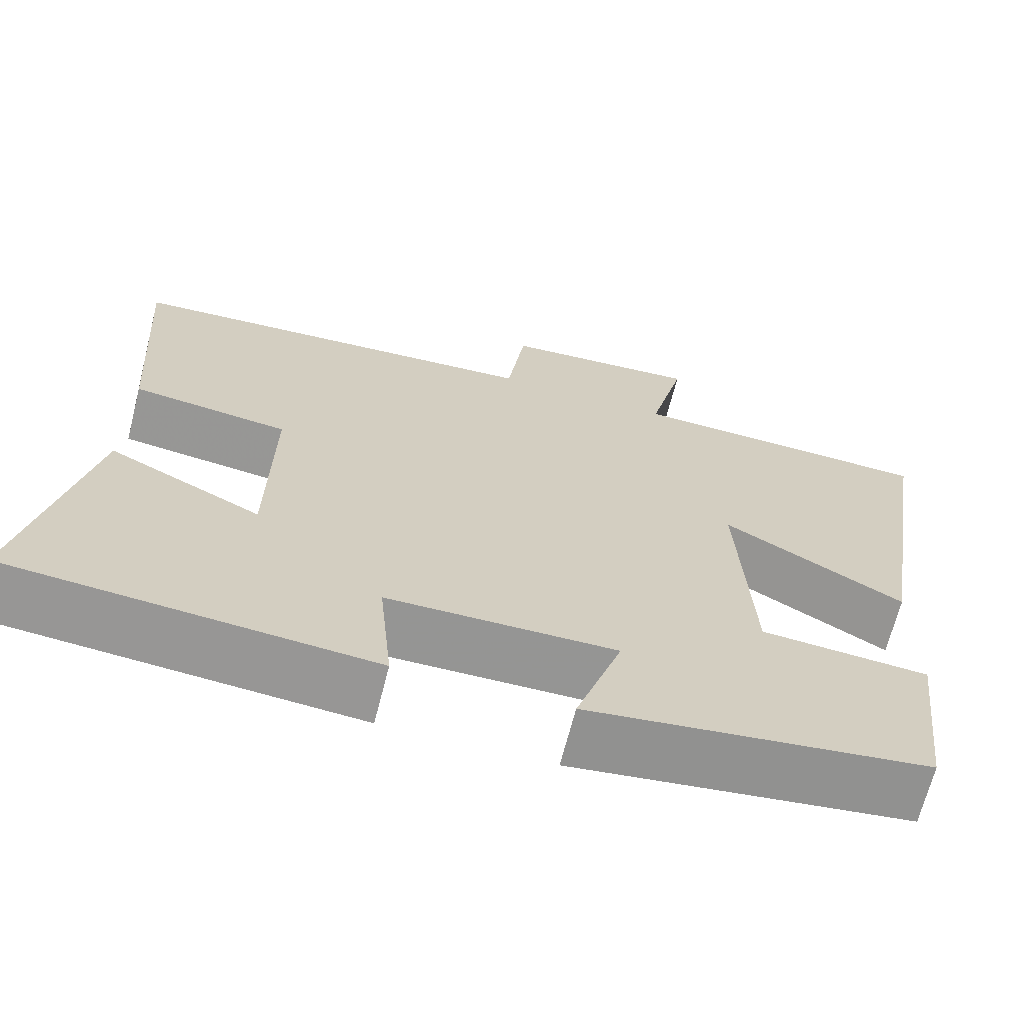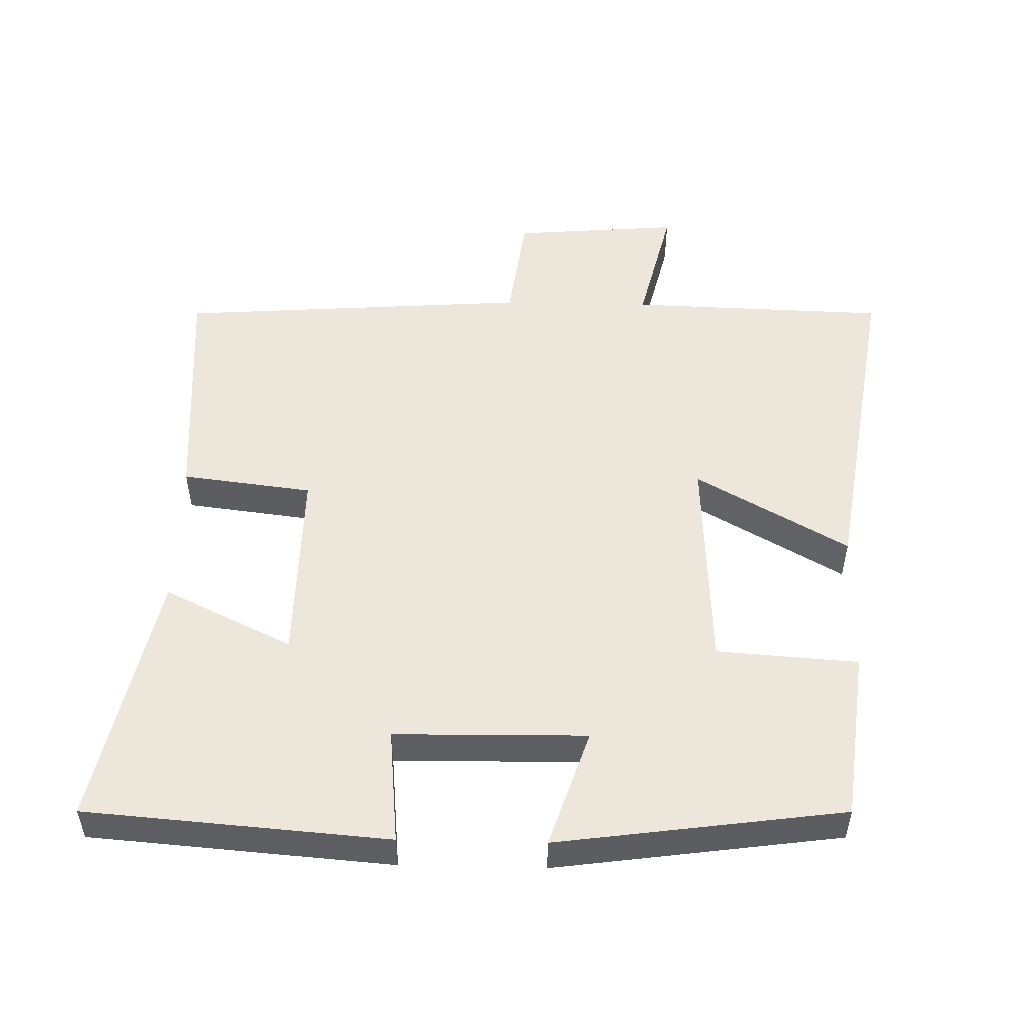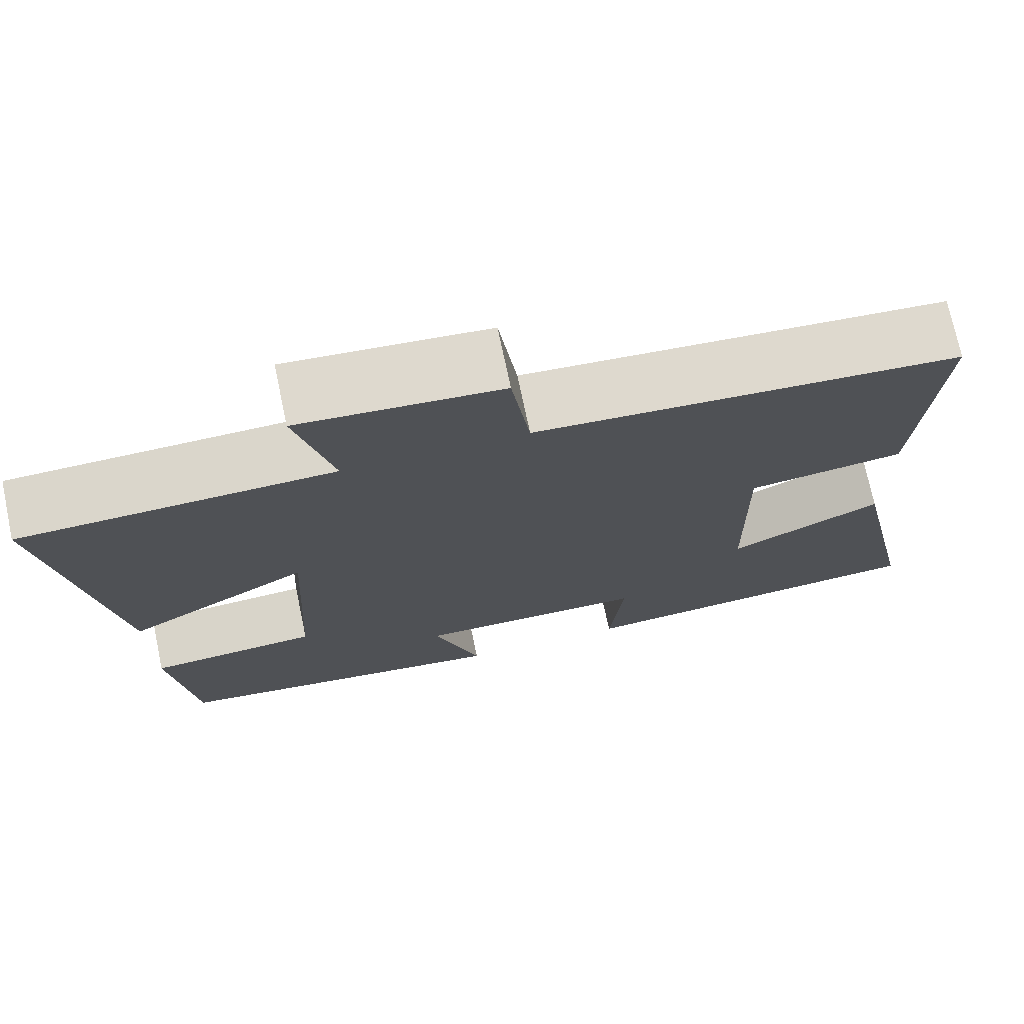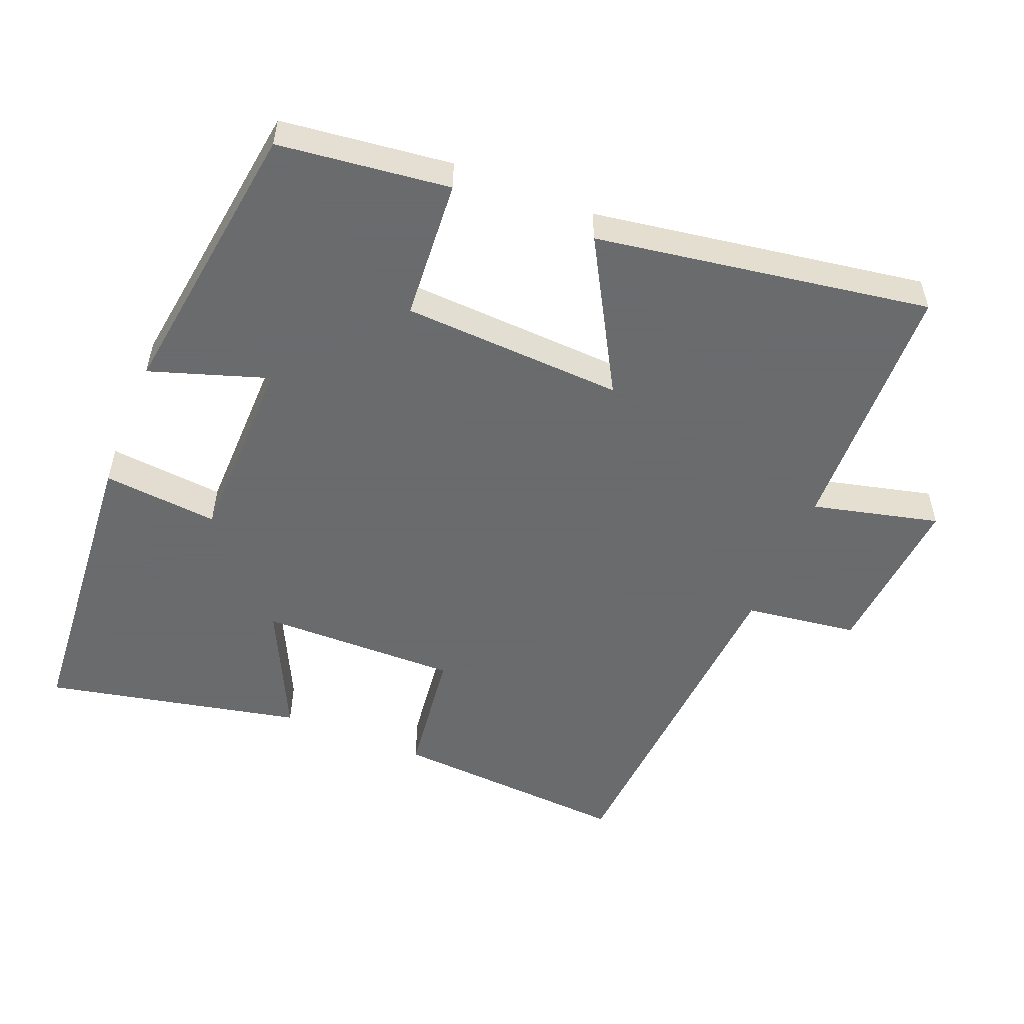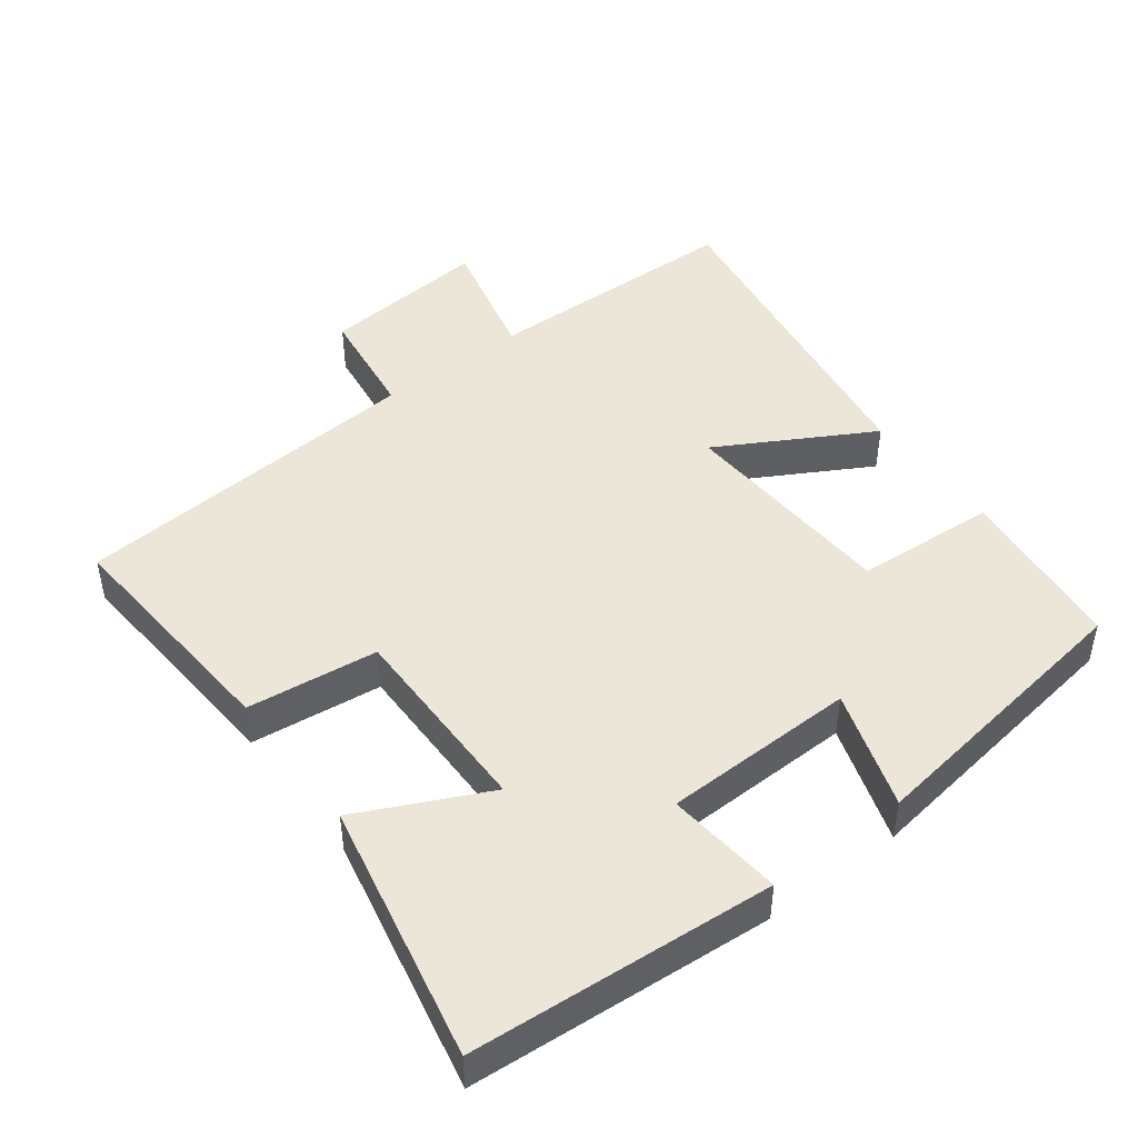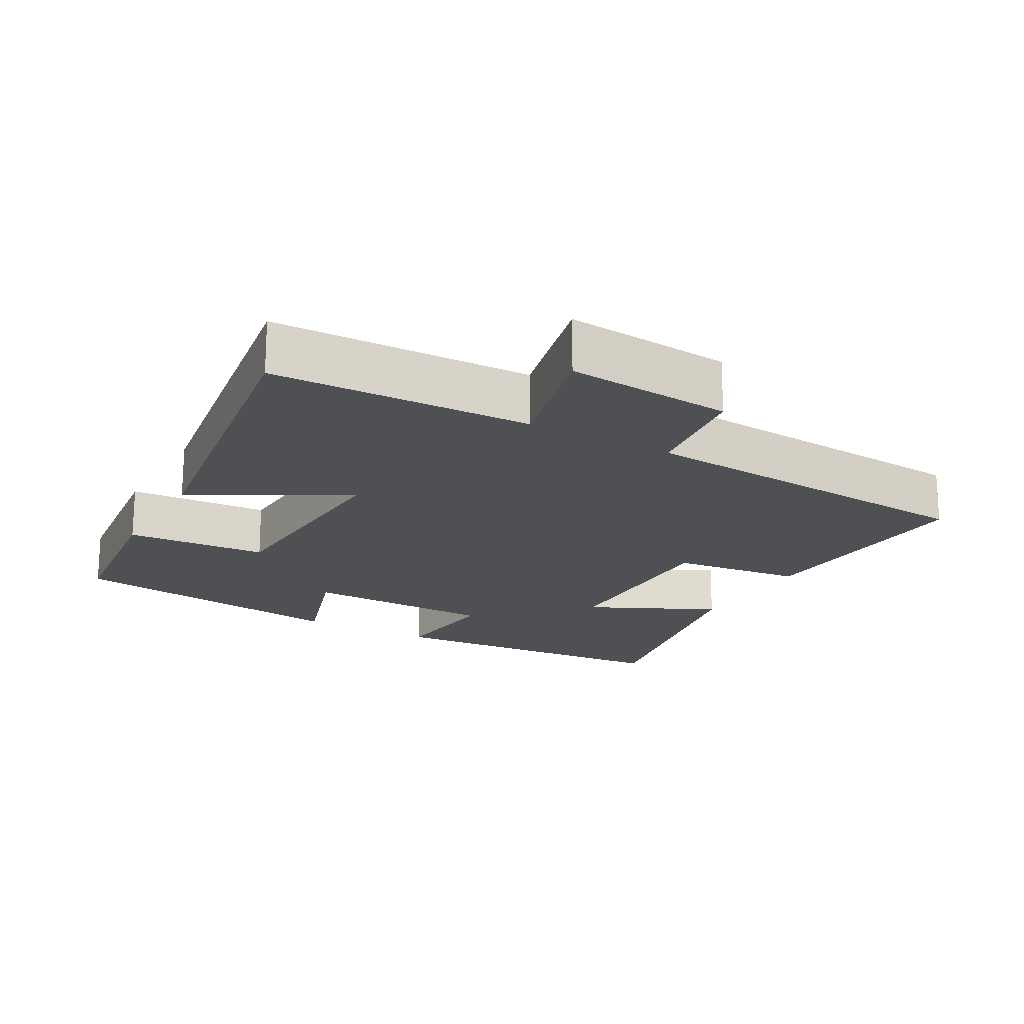
<metadata>
{"format":"obj","ext":"obj","renderer":"f3d","projection":"perspective","resolution":1024,"background":"white","views":[{"elev":-67.5,"azim":165.7,"up":"+Z"},{"elev":51.7,"azim":-178.7,"up":"+Y"},{"elev":73.1,"azim":-11.9,"up":"+Z"},{"elev":-53.2,"azim":-112.0,"up":"+Y"},{"elev":46.4,"azim":142.6,"up":"+Y"},{"elev":-19.0,"azim":-29.5,"up":"+Y"}]}
</metadata>
<code>
v -0.575 0.07 0.489
v -0.203 0.07 0.5
v -0.247 0.07 0.682
v -0.007 0.07 0.662
v 0.015 0.07 0.5
v 0.523 0.07 0.464
v 0.5 0.07 0.121
v 0.312 0.07 0.098
v 0.316 0.07 -0.186
v 0.5 0.07 -0.097
v 0.578 0.07 -0.466
v 0.144 0.07 -0.5
v 0.16 0.07 -0.334
v -0.116 0.07 -0.33
v -0.06 0.07 -0.5
v -0.471 0.07 -0.443
v -0.5 0.07 -0.198
v -0.297 0.07 -0.184
v -0.281 0.07 0.134
v -0.5 0.07 0.01
v -0.575 0 0.489
v -0.203 0 0.5
v -0.247 0 0.682
v -0.007 0 0.662
v 0.015 0 0.5
v 0.523 0 0.464
v 0.5 0 0.121
v 0.312 0 0.098
v 0.316 0 -0.186
v 0.5 0 -0.097
v 0.578 0 -0.466
v 0.144 0 -0.5
v 0.16 0 -0.334
v -0.116 0 -0.33
v -0.06 0 -0.5
v -0.471 0 -0.443
v -0.5 0 -0.198
v -0.297 0 -0.184
v -0.281 0 0.134
v -0.5 0 0.01
f 19 20 1 2
f 18 19 2
f 15 16 17 18
f 14 15 18
f 13 14 18 2
f 10 11 12 13
f 9 10 13
f 8 9 13 2
f 5 6 7 8
f 5 8 2 3
f 3 4 5
f 22 21 40 39
f 22 39 38
f 38 37 36 35
f 38 35 34
f 22 38 34 33
f 33 32 31 30
f 33 30 29
f 22 33 29 28
f 28 27 26 25
f 23 22 28 25
f 25 24 23
f 1 21 22 2
f 2 22 23 3
f 3 23 24 4
f 4 24 25 5
f 5 25 26 6
f 6 26 27 7
f 7 27 28 8
f 8 28 29 9
f 9 29 30 10
f 10 30 31 11
f 11 31 32 12
f 12 32 33 13
f 13 33 34 14
f 14 34 35 15
f 15 35 36 16
f 16 36 37 17
f 17 37 38 18
f 18 38 39 19
f 19 39 40 20
f 20 40 21 1

</code>
